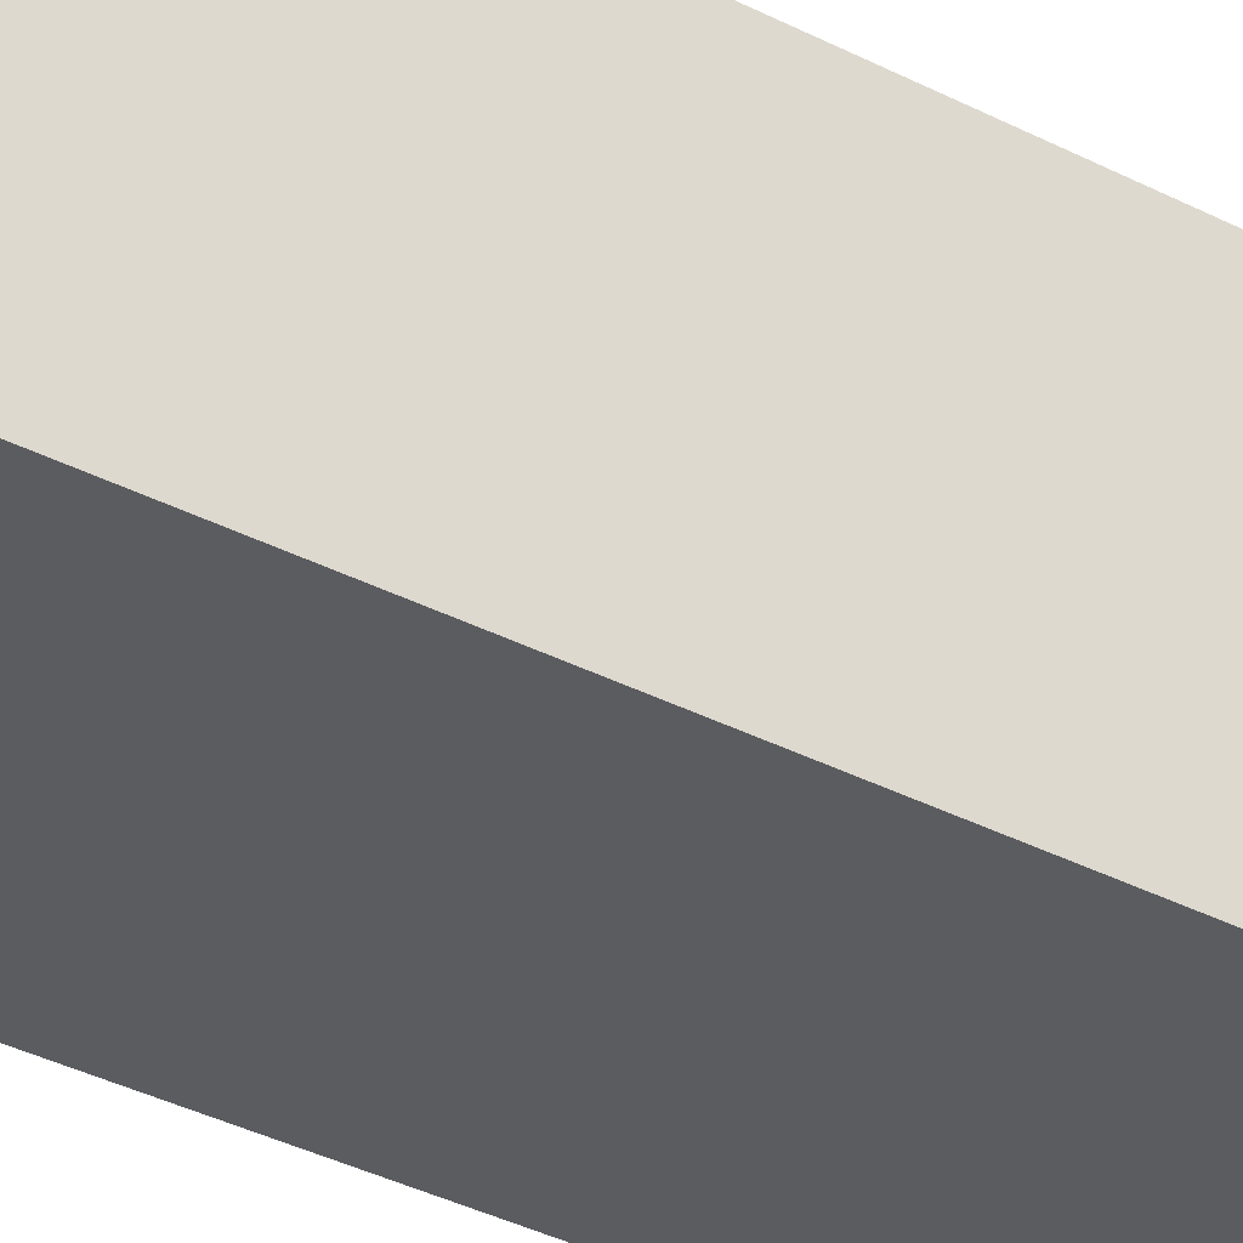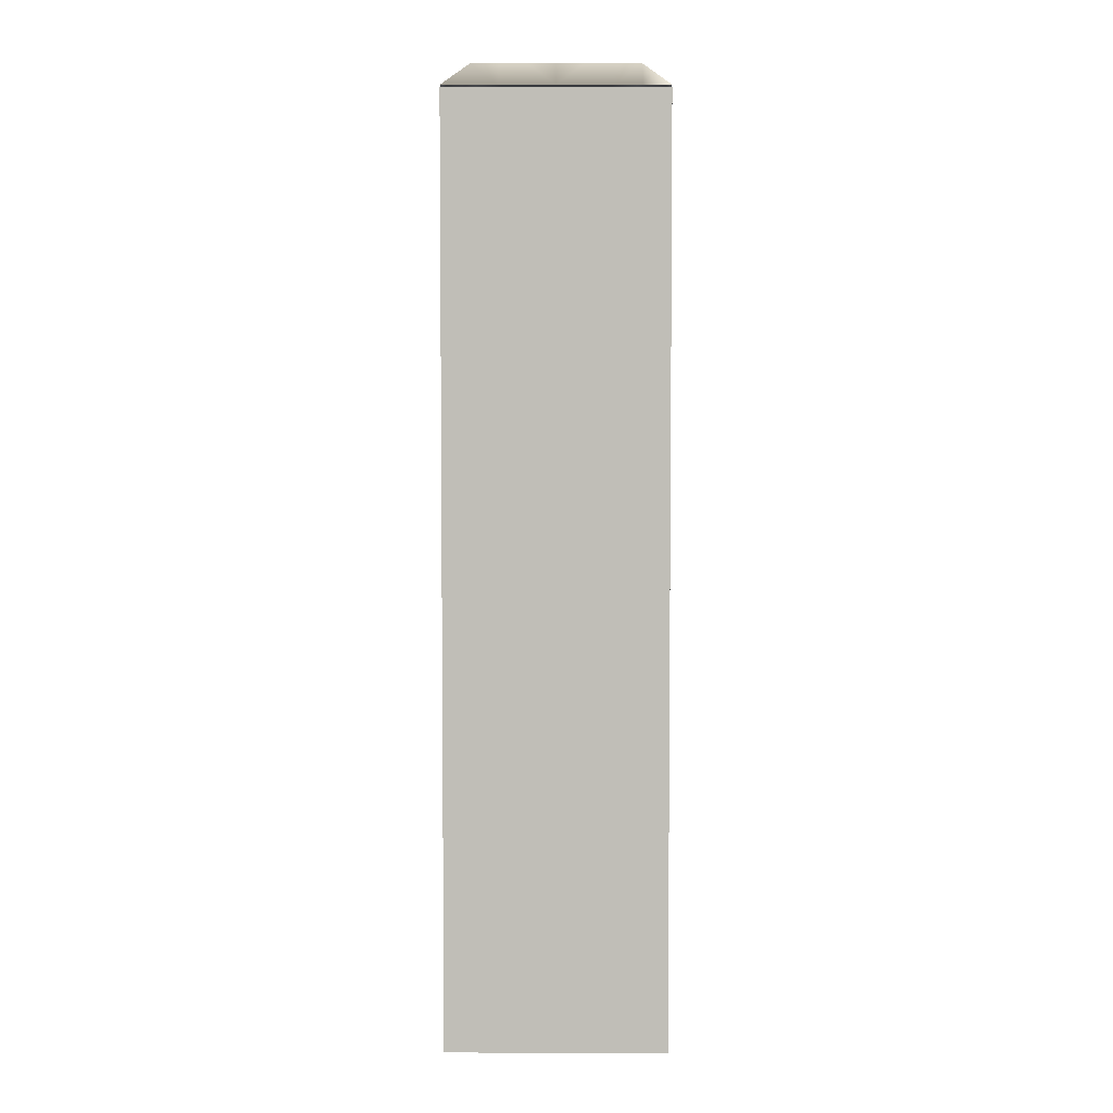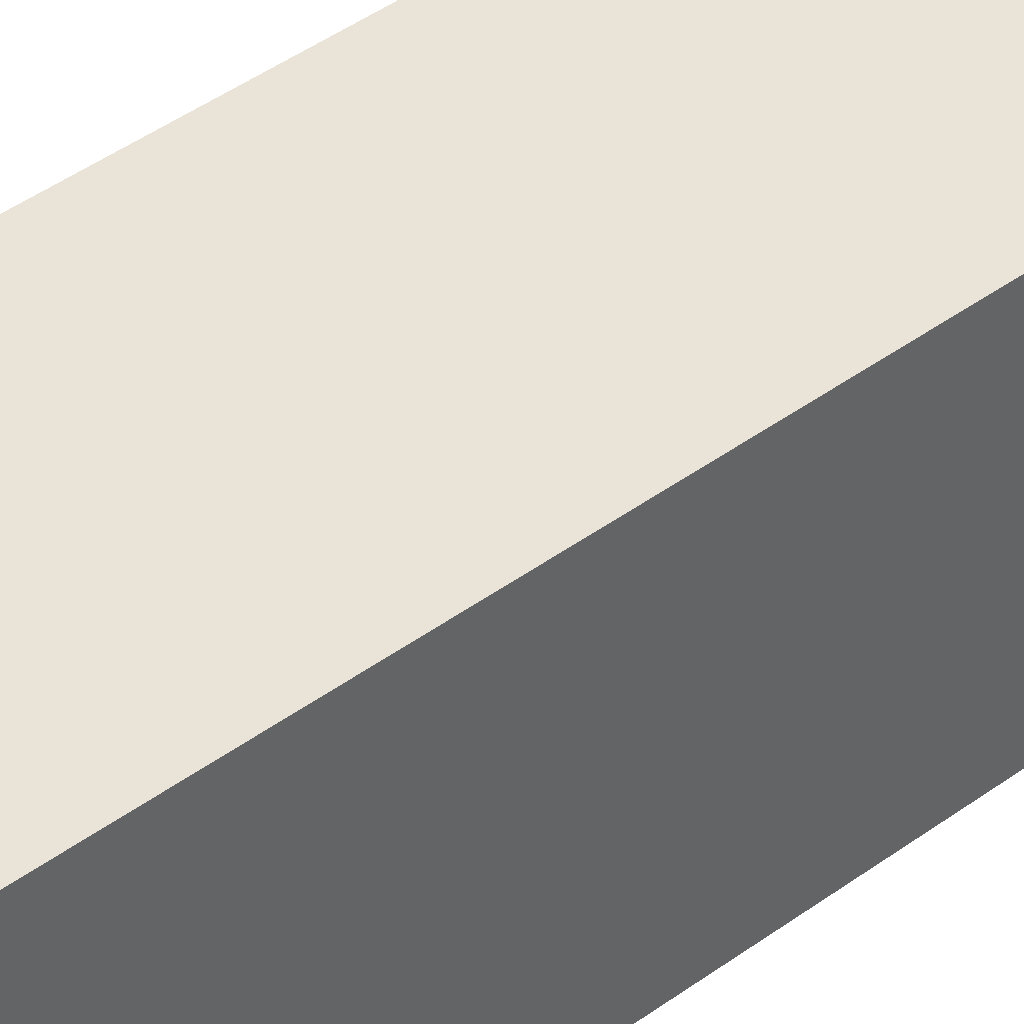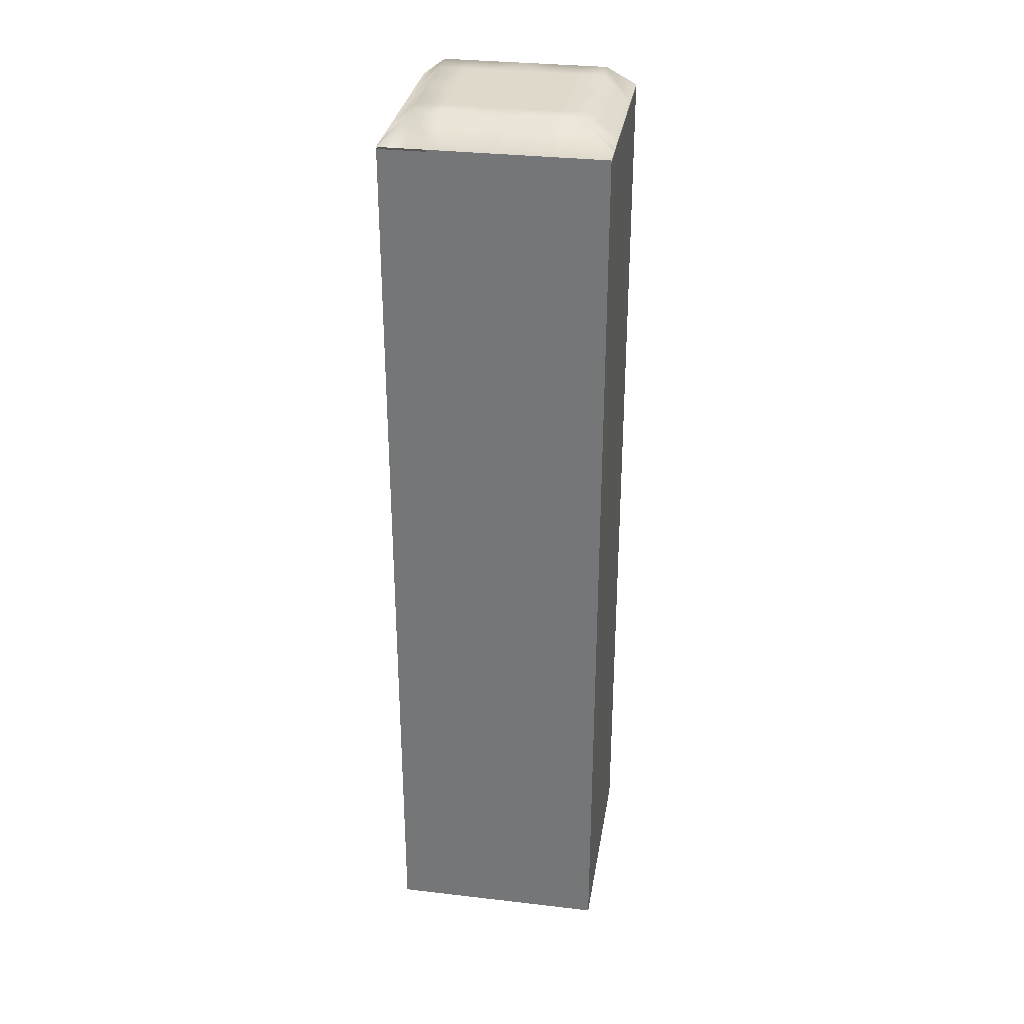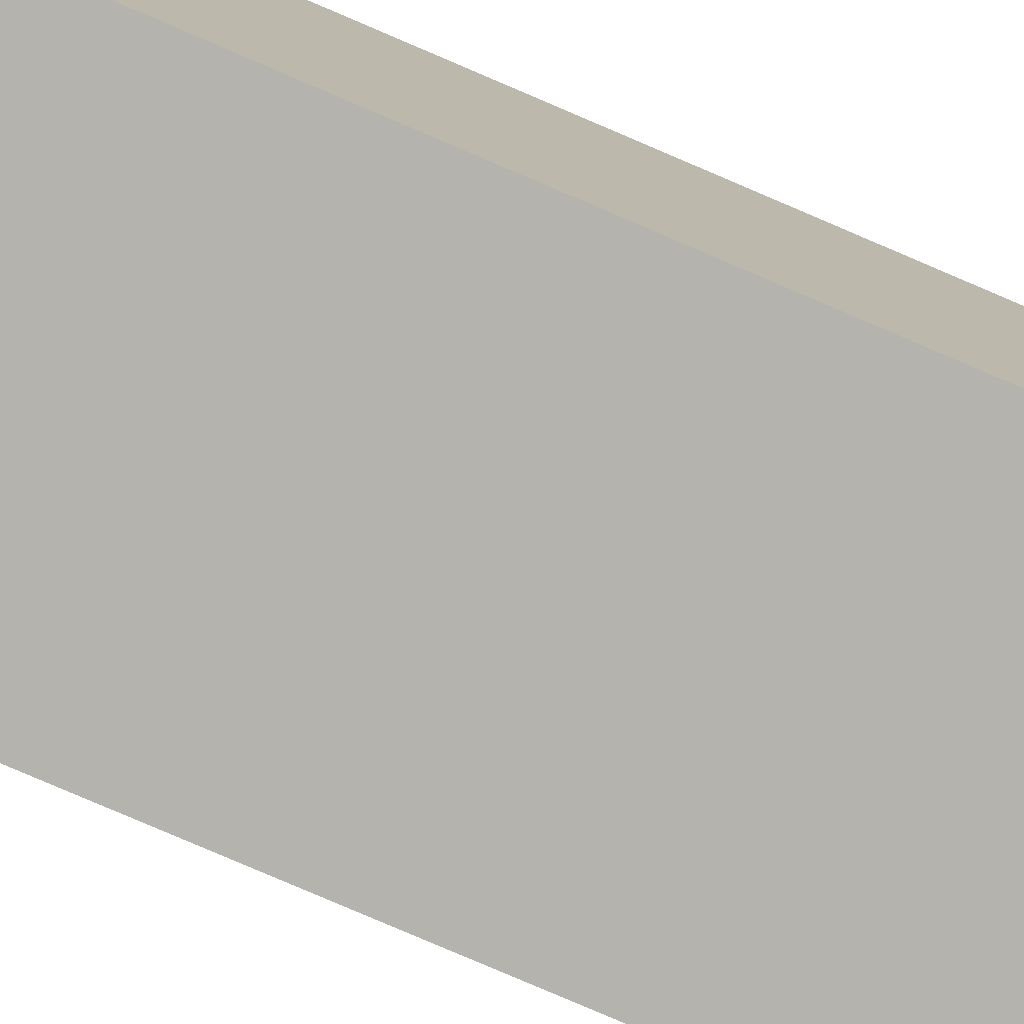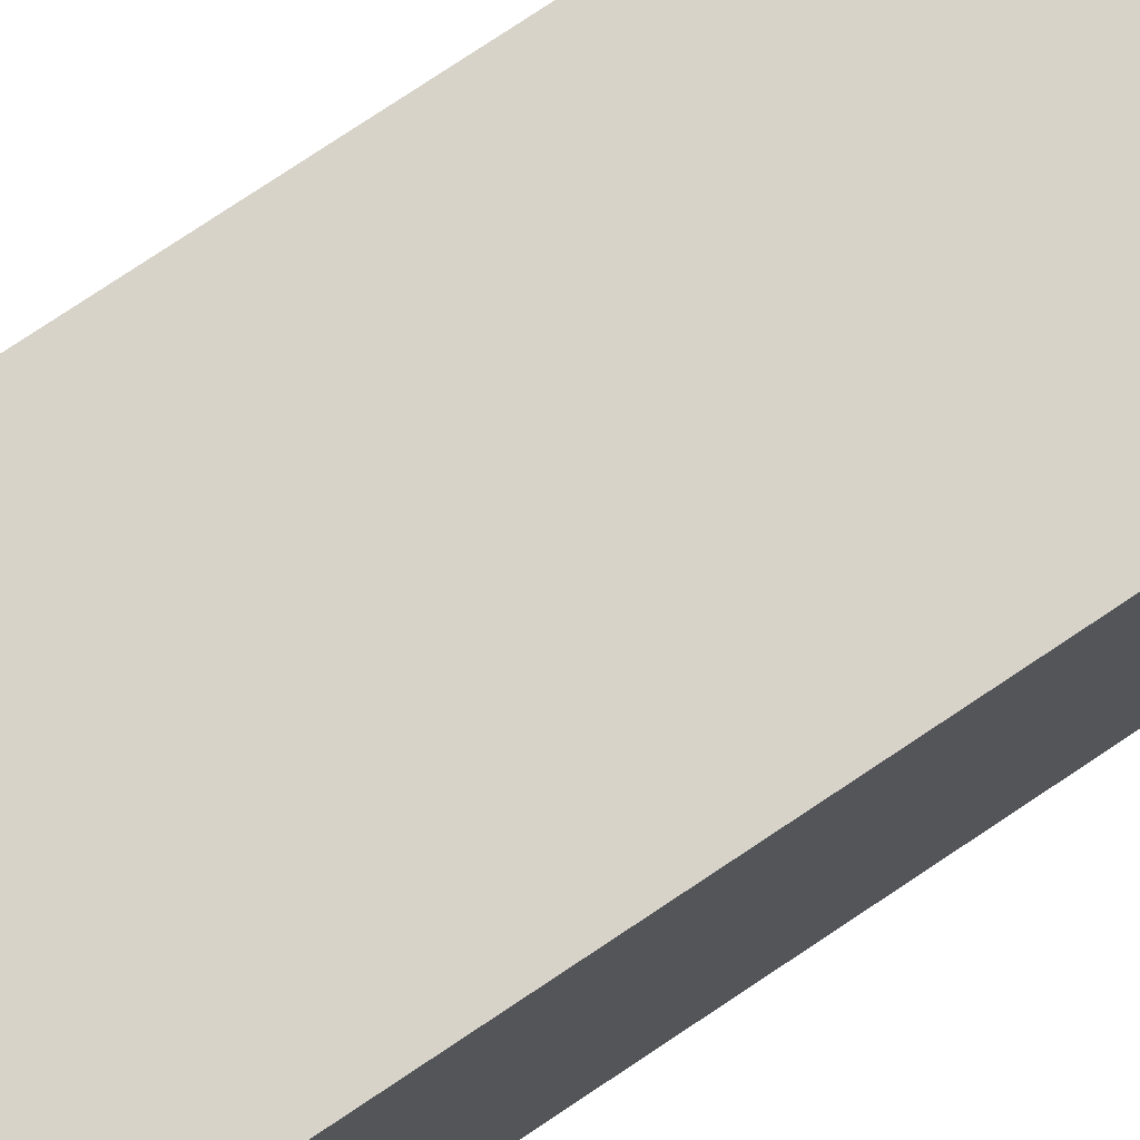
<metadata>
{"format":"obj","ext":"obj","renderer":"f3d","projection":"perspective","resolution":1024,"background":"white","views":[{"elev":-34.5,"azim":-125.2,"up":"+Z"},{"elev":4.3,"azim":-89.7,"up":"+Y"},{"elev":43.2,"azim":-131.0,"up":"+Z"},{"elev":31.8,"azim":9.3,"up":"+Y"},{"elev":-79.9,"azim":66.8,"up":"+Z"},{"elev":76.3,"azim":56.2,"up":"+Z"}]}
</metadata>
<code>
g default
v -100 -850.1 100
v 100 -850.1 100
v -100 -1.405 100
v 100 -1.405 100
v -100 -1.405 -100
v 100 -1.405 -100
v -100 -850.1 -100
v 100 -850.1 -100
v -100 0.3989 100
v 100 0.3989 100
v -100 0.3989 -100
v 100 0.3989 -100
v 0 23.17 0
v -100 0.3989 0
v 0 0.3989 100
v 100 0.3989 0
v 0 0.3989 -100
v -50 23.17 -50
v -50 0.3989 -100
v -100 0.3989 -50
v -50 23.17 0
v 0 23.17 -50
v -50 23.17 50
v -100 0.3989 50
v -50 0.3989 100
v 0 23.17 50
v 50 23.17 50
v 50 0.3989 100
v 100 0.3989 50
v 50 23.17 0
v 50 23.17 -50
v 100 0.3989 -50
v 50 0.3989 -100
v -25 23.17 -75
v 0 23.17 -75
v -25 0.3989 -100
v -50 23.17 -75
v -25 23.17 -50
v -75 23.17 25
v -75 23.17 0
v -100 0.3989 25
v -75 23.17 50
v -50 23.17 25
v 25 23.17 75
v 0 23.17 75
v 25 0.3989 100
v 50 23.17 75
v 25 23.17 50
v 75 23.17 -25
v 75 23.17 0
v 100 0.3989 -25
v 75 23.17 -50
v 50 23.17 -25
v -75 23.17 -75
v -75 0.3989 -100
v -100 0.3989 -75
v -75 23.17 -50
v -75 23.17 -25
v -100 0.3989 -25
v -50 23.17 -25
v -25 23.17 -25
v -25 23.17 0
v 0 23.17 -25
v -75 23.17 75
v -100 0.3989 75
v -75 0.3989 100
v -50 23.17 75
v -25 23.17 75
v -25 0.3989 100
v -25 23.17 50
v -25 23.17 25
v 0 23.17 25
v 75 23.17 75
v 75 0.3989 100
v 100 0.3989 75
v 75 23.17 50
v 75 23.17 25
v 100 0.3989 25
v 50 23.17 25
v 25 23.17 25
v 25 23.17 0
v 75 23.17 -75
v 100 0.3989 -75
v 75 0.3989 -100
v 50 23.17 -75
v 25 23.17 -75
v 25 0.3989 -100
v 25 23.17 -50
v 25 23.17 -25
g polySurface8
f 1 2 3
f 3 2 4
f 5 6 7
f 7 6 8
f 2 8 4
f 4 8 6
f 7 1 5
f 5 1 3
f 22 35 38
f 38 35 34
f 21 40 43
f 43 40 39
f 26 45 48
f 48 45 44
f 30 50 53
f 53 50 49
f 37 19 54
f 54 19 55
f 20 59 57
f 57 59 58
f 60 21 61
f 61 21 62
f 42 24 64
f 64 24 65
f 25 69 67
f 67 69 68
f 70 26 71
f 71 26 72
f 47 28 73
f 73 28 74
f 29 78 76
f 76 78 77
f 79 30 80
f 80 30 81
f 52 32 82
f 82 32 83
f 33 87 85
f 85 87 86
f 88 22 89
f 89 22 63
f 35 17 34
f 34 17 36
f 19 37 36
f 36 37 34
f 37 18 34
f 34 18 38
f 40 14 39
f 39 14 41
f 24 42 41
f 41 42 39
f 42 23 39
f 39 23 43
f 45 15 44
f 44 15 46
f 28 47 46
f 46 47 44
f 47 27 44
f 44 27 48
f 50 16 49
f 49 16 51
f 32 52 51
f 51 52 49
f 52 31 49
f 49 31 53
f 55 11 54
f 54 11 56
f 56 20 54
f 54 20 57
f 18 37 57
f 57 37 54
f 59 14 58
f 58 14 40
f 21 60 40
f 40 60 58
f 60 18 58
f 58 18 57
f 13 63 62
f 62 63 61
f 63 22 61
f 61 22 38
f 18 60 38
f 38 60 61
f 65 9 64
f 64 9 66
f 66 25 64
f 64 25 67
f 23 42 67
f 67 42 64
f 69 15 68
f 68 15 45
f 26 70 45
f 45 70 68
f 70 23 68
f 68 23 67
f 13 62 72
f 72 62 71
f 62 21 71
f 71 21 43
f 23 70 43
f 43 70 71
f 74 10 73
f 73 10 75
f 75 29 73
f 73 29 76
f 27 47 76
f 76 47 73
f 78 16 77
f 77 16 50
f 30 79 50
f 50 79 77
f 79 27 77
f 77 27 76
f 13 72 81
f 81 72 80
f 72 26 80
f 80 26 48
f 27 79 48
f 48 79 80
f 83 12 82
f 82 12 84
f 84 33 82
f 82 33 85
f 31 52 85
f 85 52 82
f 87 17 86
f 86 17 35
f 22 88 35
f 35 88 86
f 88 31 86
f 86 31 85
f 13 81 63
f 63 81 89
f 81 30 89
f 89 30 53
f 31 88 53
f 53 88 89

</code>
